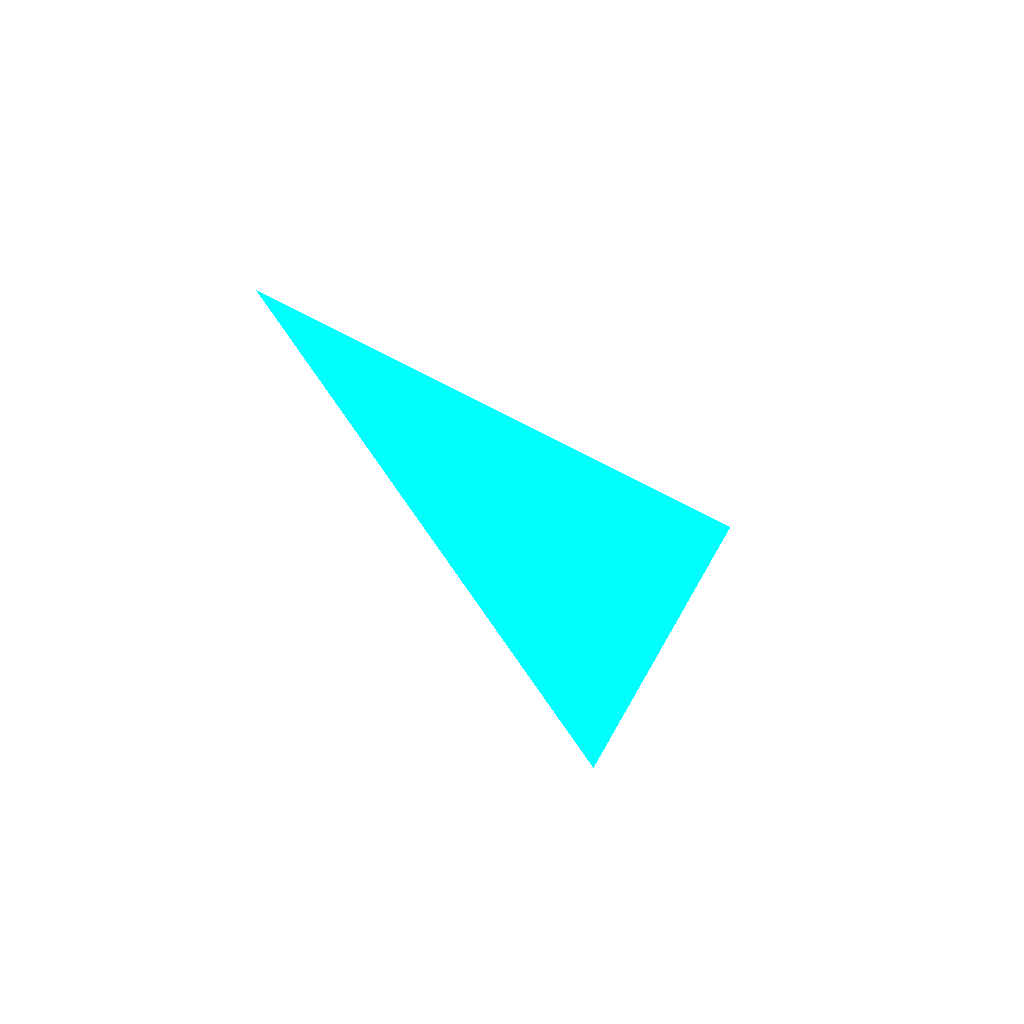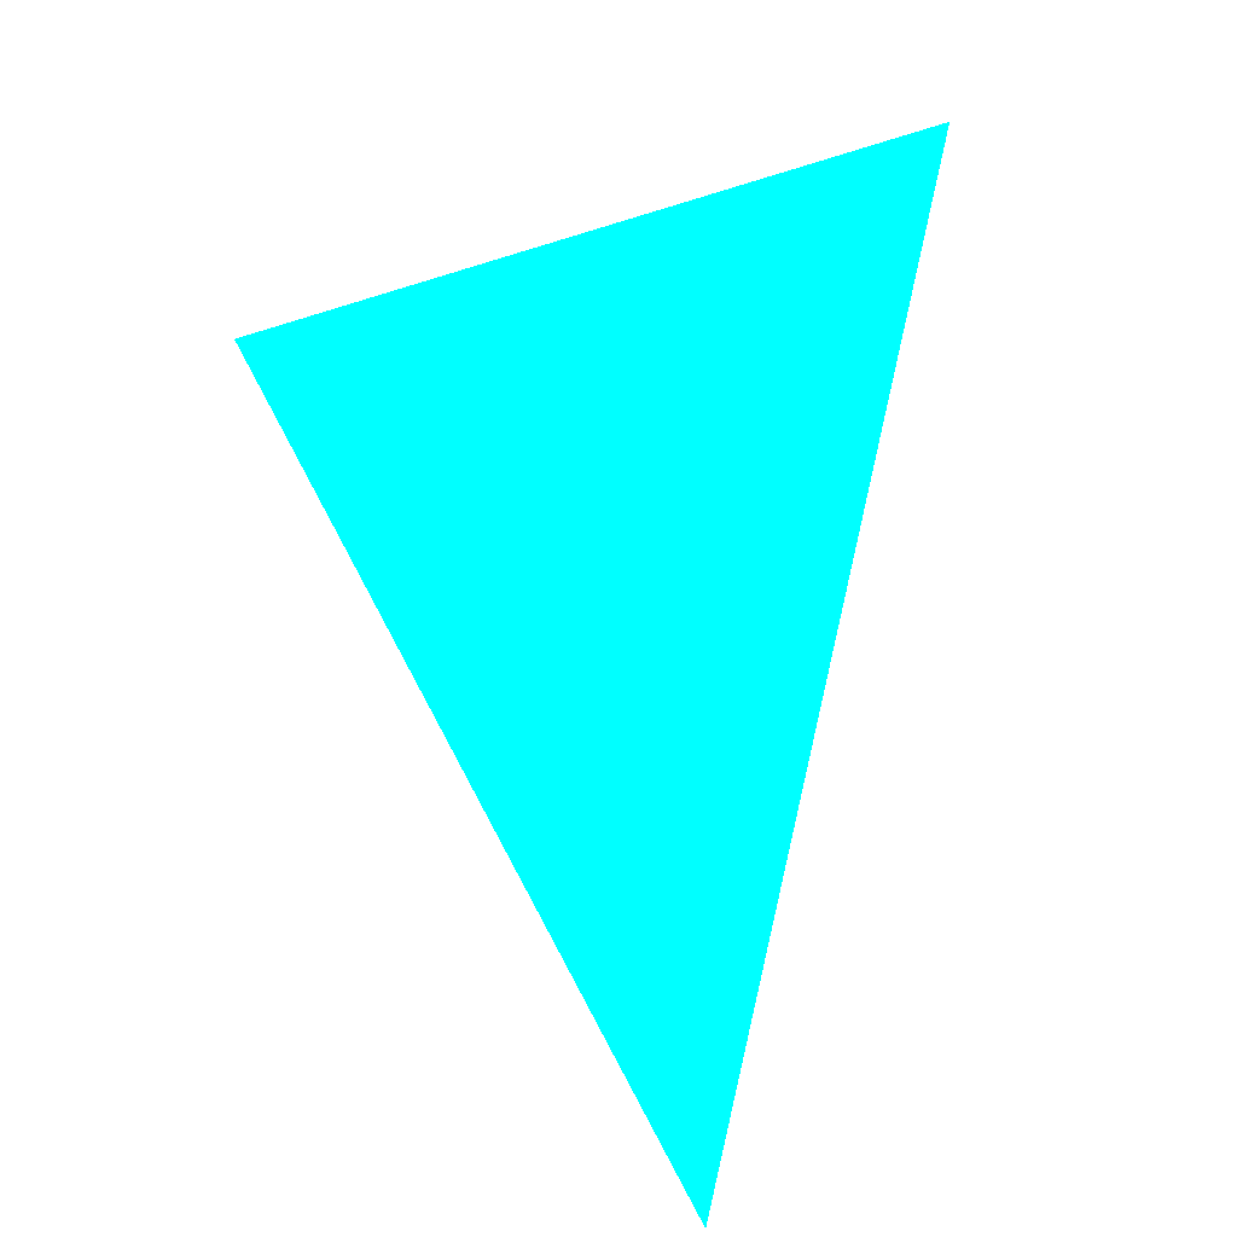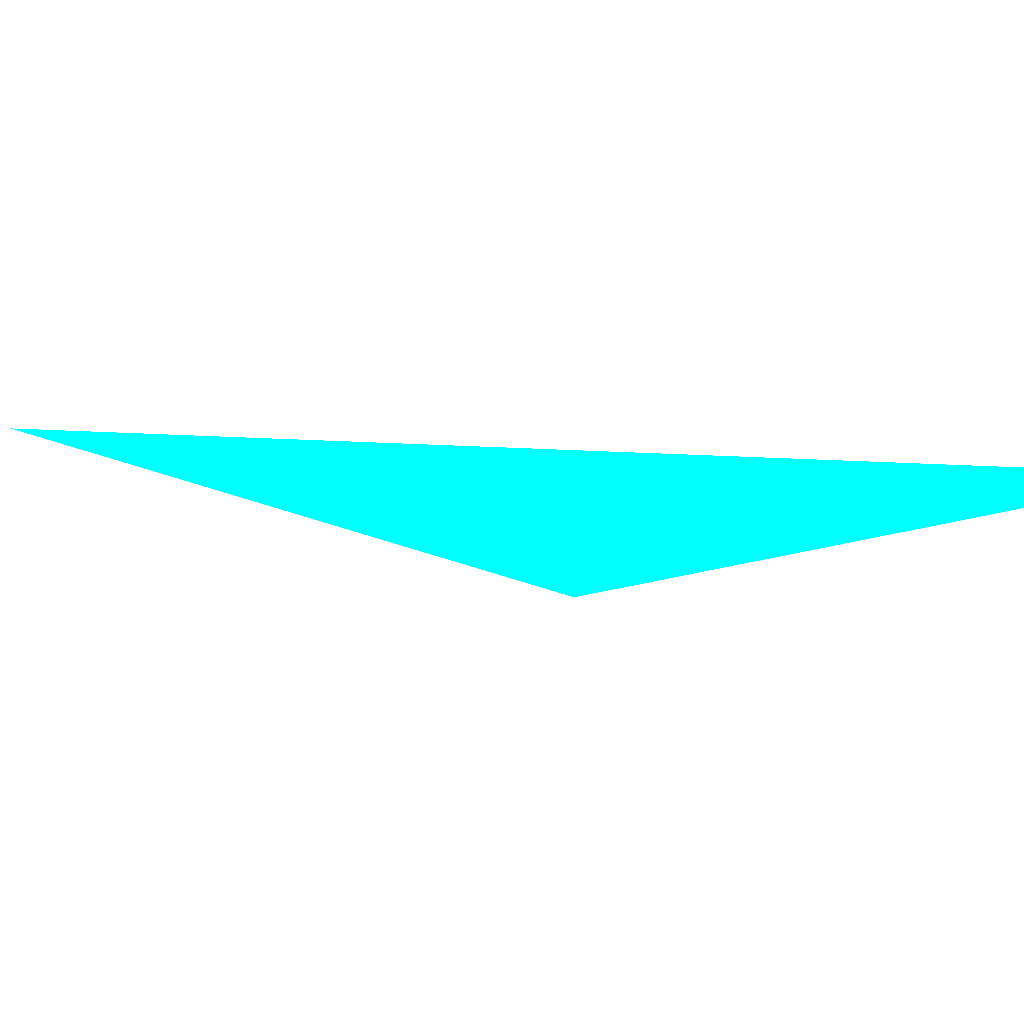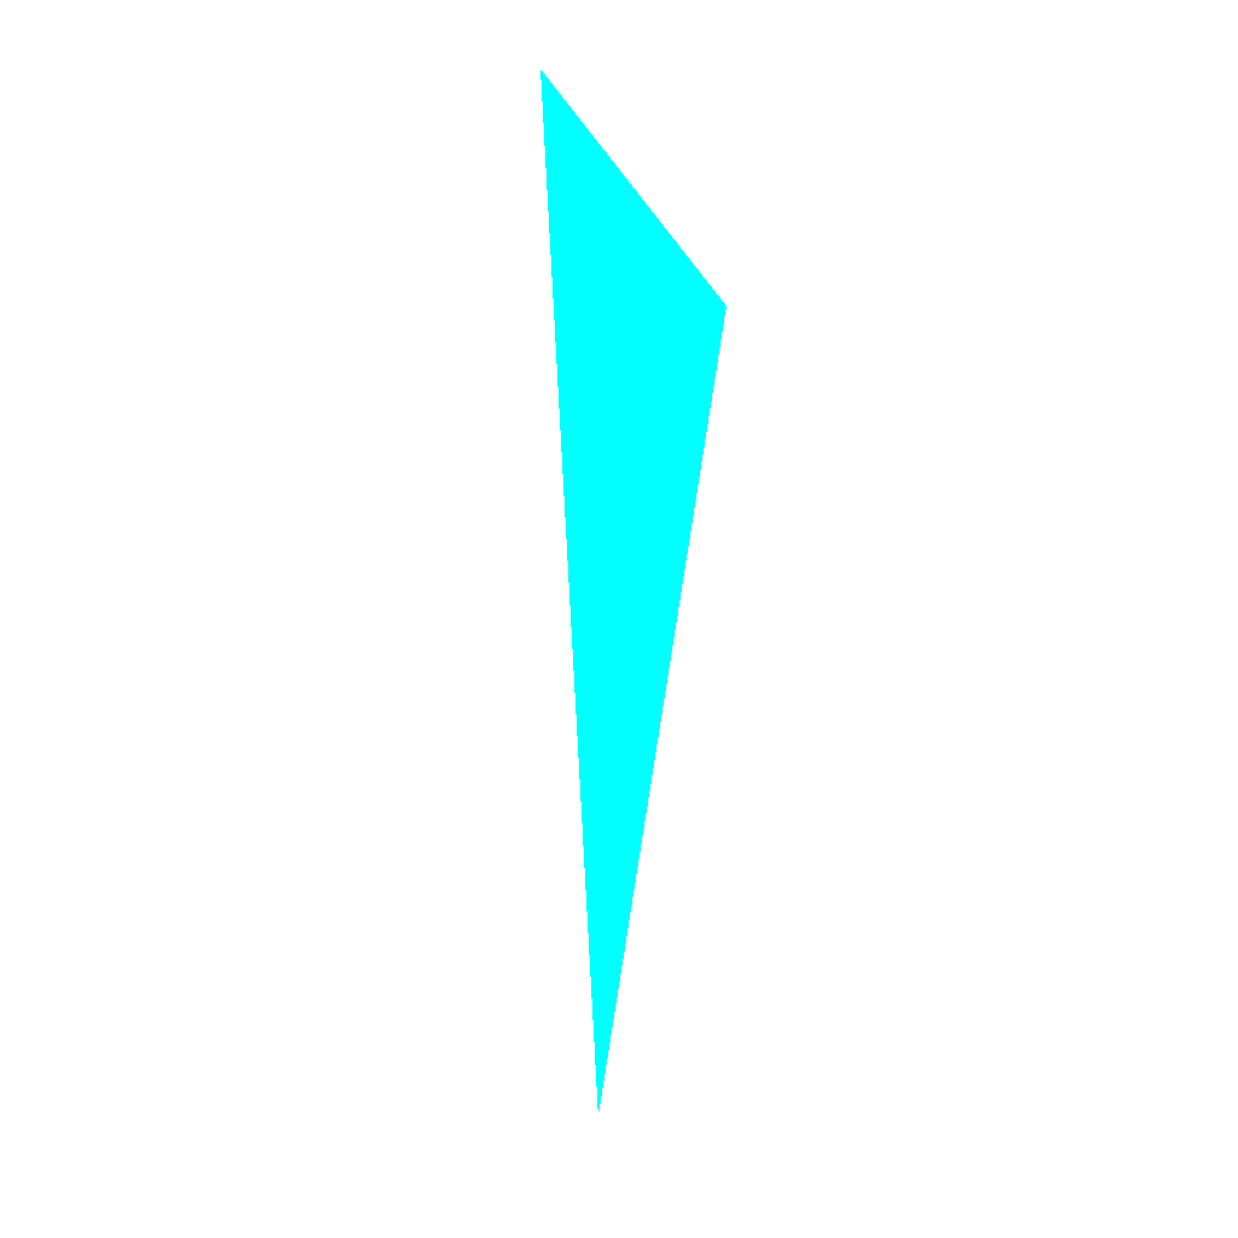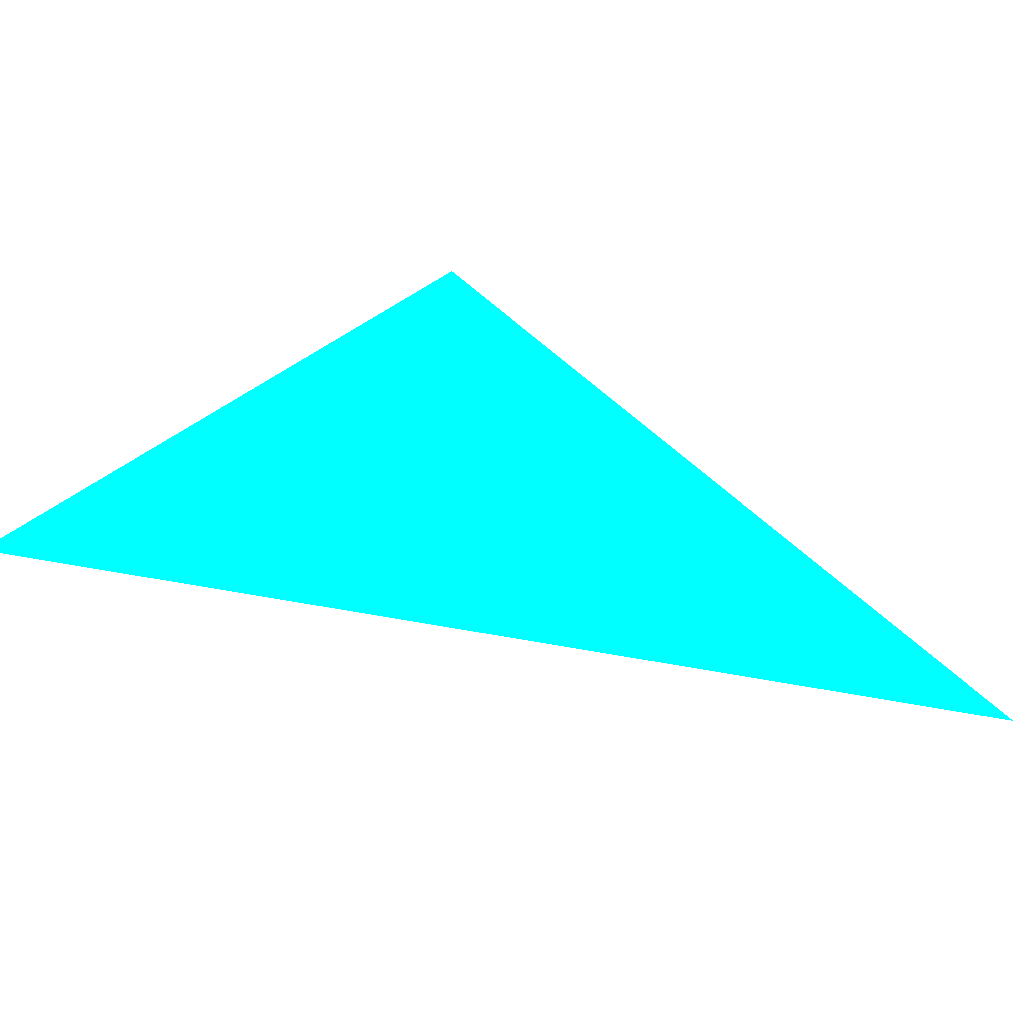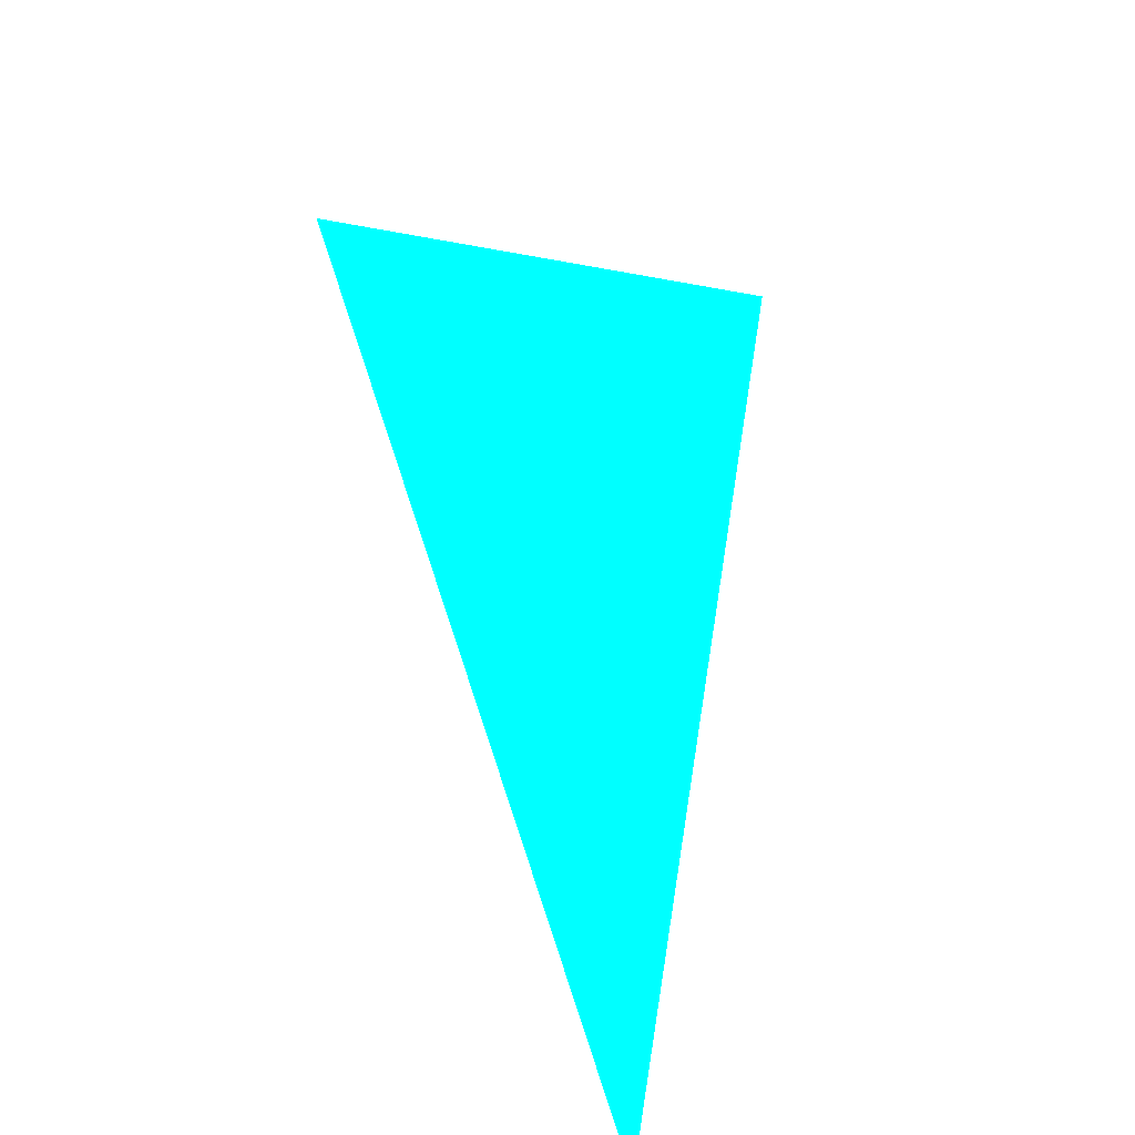
<metadata>
{"format":"obj","ext":"obj","renderer":"f3d","projection":"perspective","resolution":1024,"background":"white","views":[{"elev":-70.7,"azim":-33.2,"up":"+Y"},{"elev":-1.5,"azim":-22.9,"up":"+Y"},{"elev":-13.0,"azim":64.8,"up":"+Z"},{"elev":6.6,"azim":-103.4,"up":"+Y"},{"elev":28.8,"azim":-42.2,"up":"+Z"},{"elev":-23.8,"azim":-49.2,"up":"+Y"}]}
</metadata>
<code>
o geometry_0
v 6.125e+05 5.855e+06 664 0 1 1
v 6.125e+05 5.855e+06 664 0 1 1
v 6.125e+05 5.855e+06 664 0 1 1
f 3 1 2

</code>
